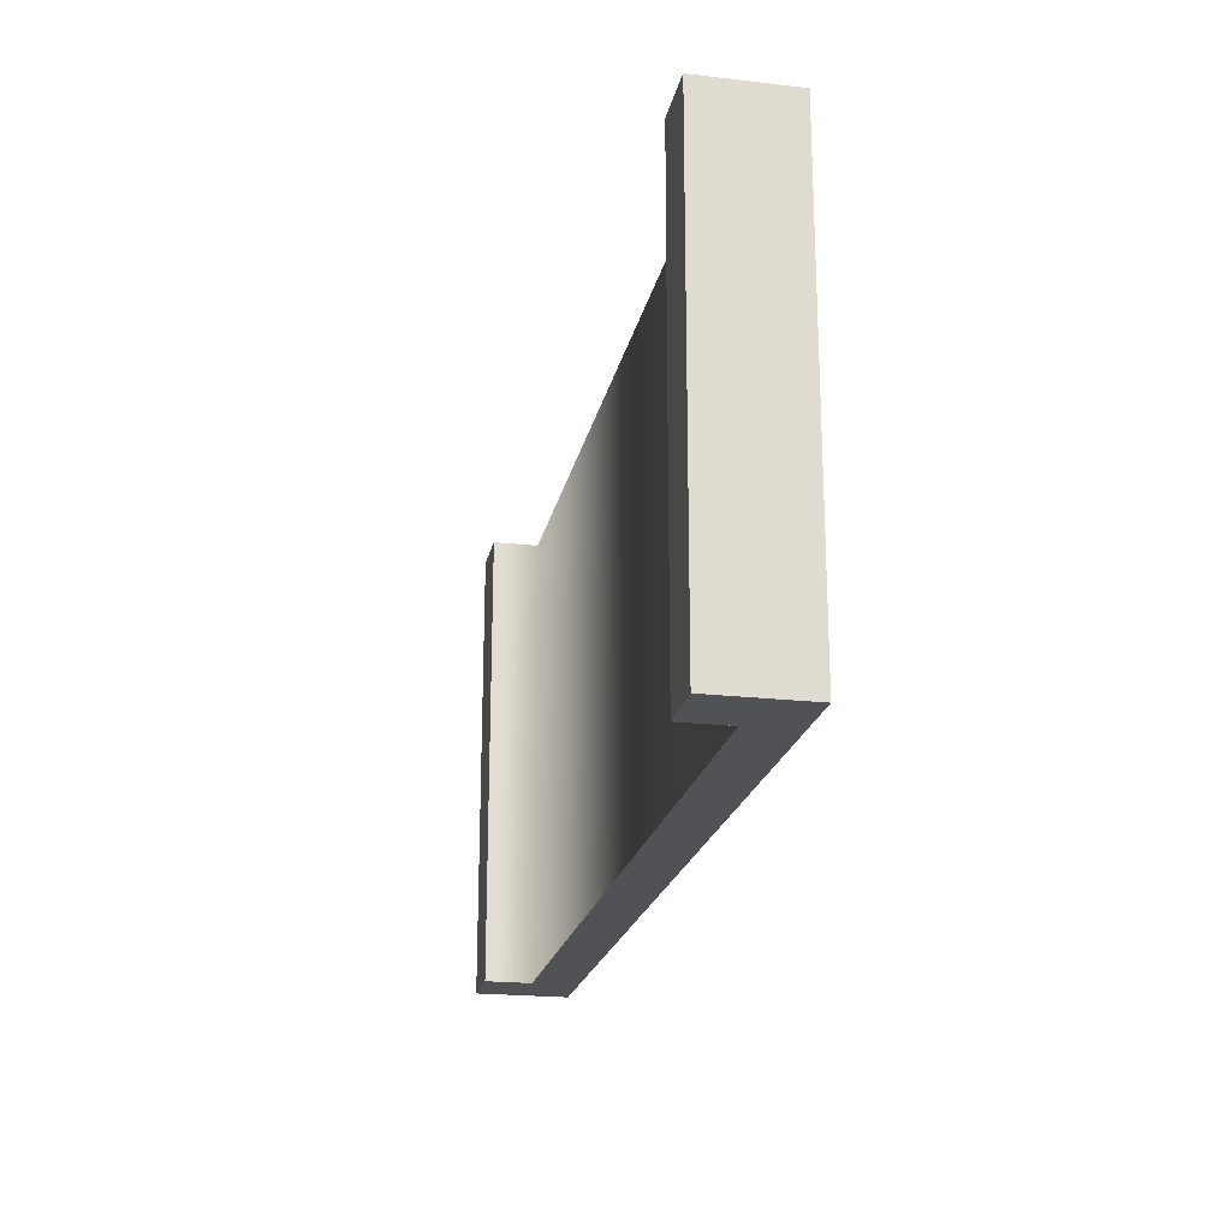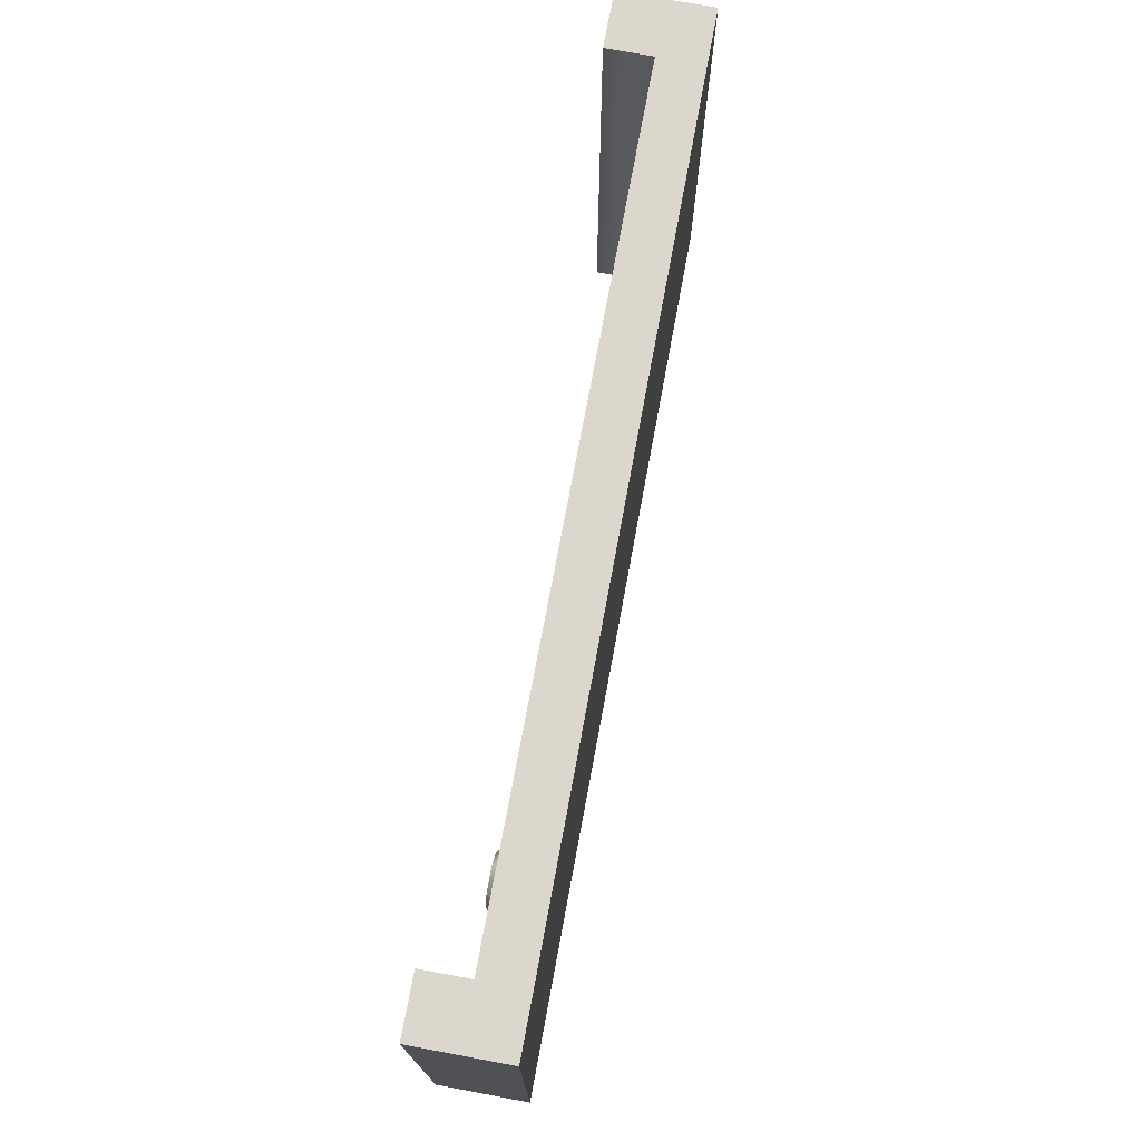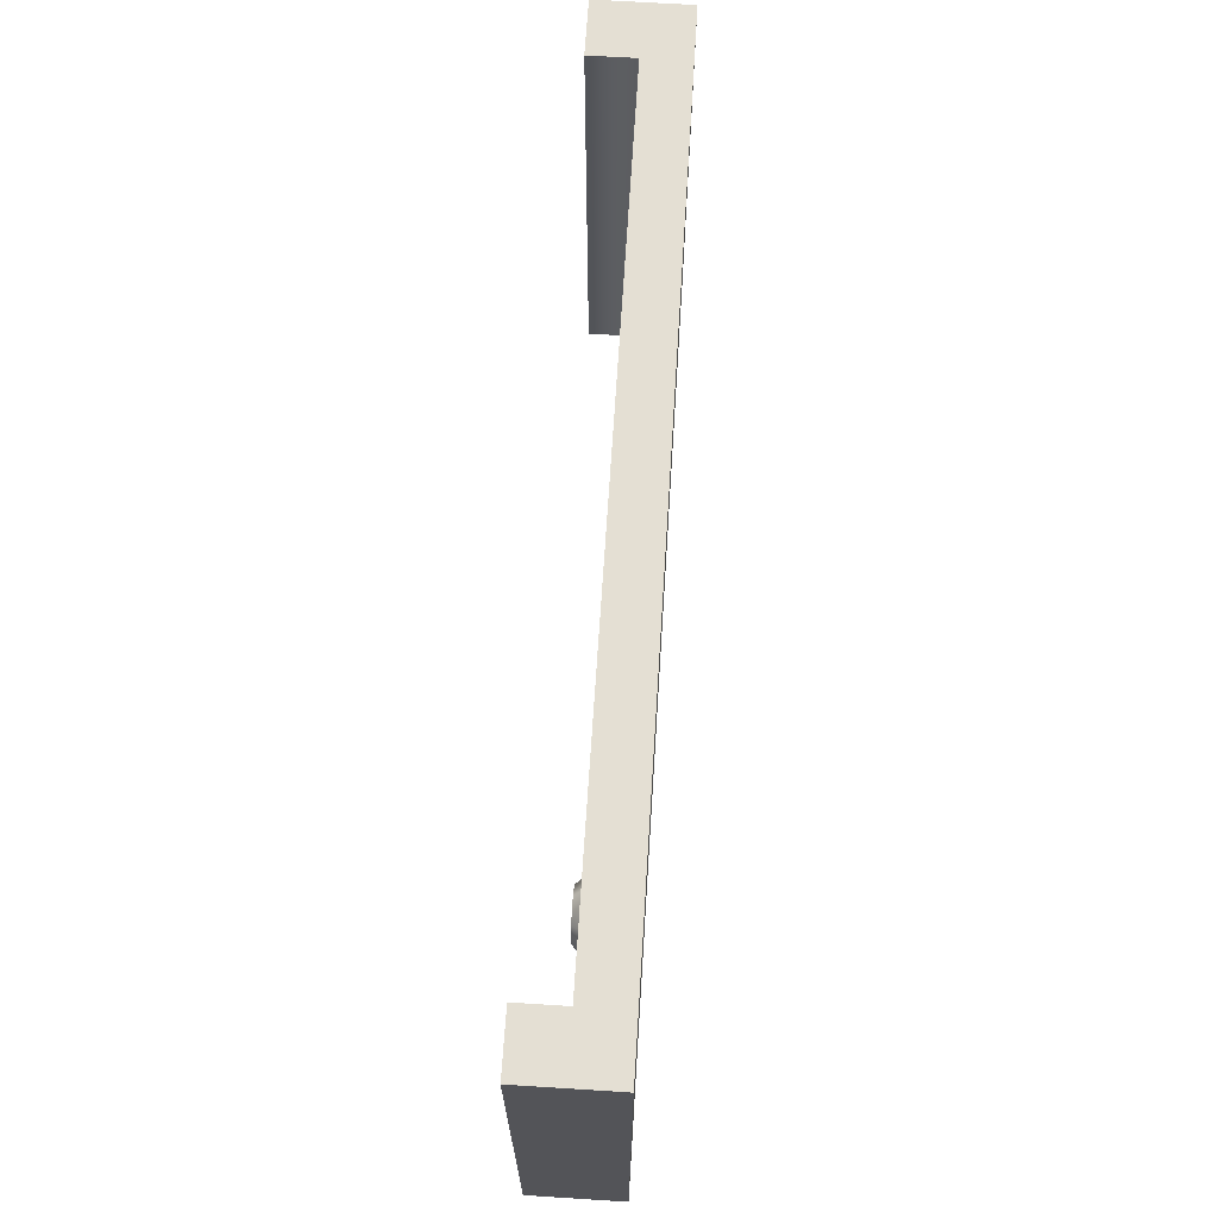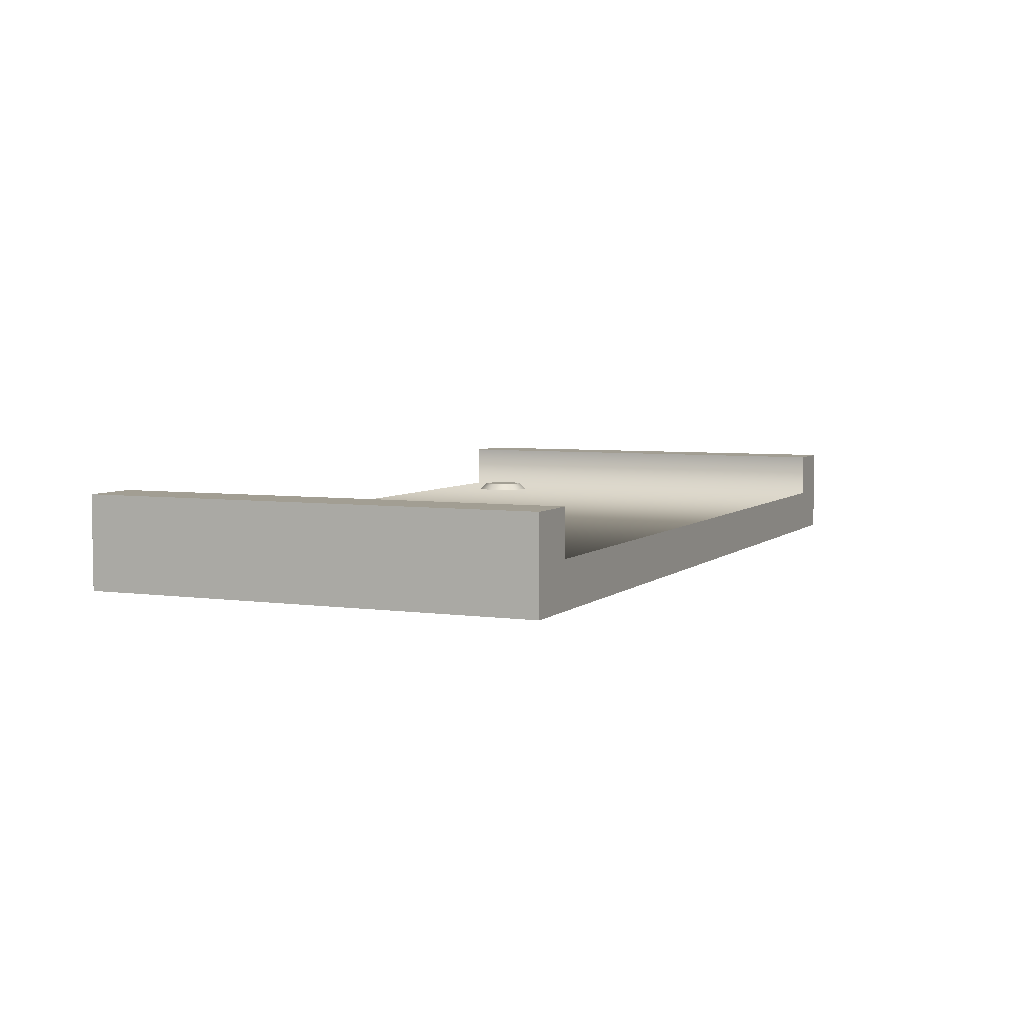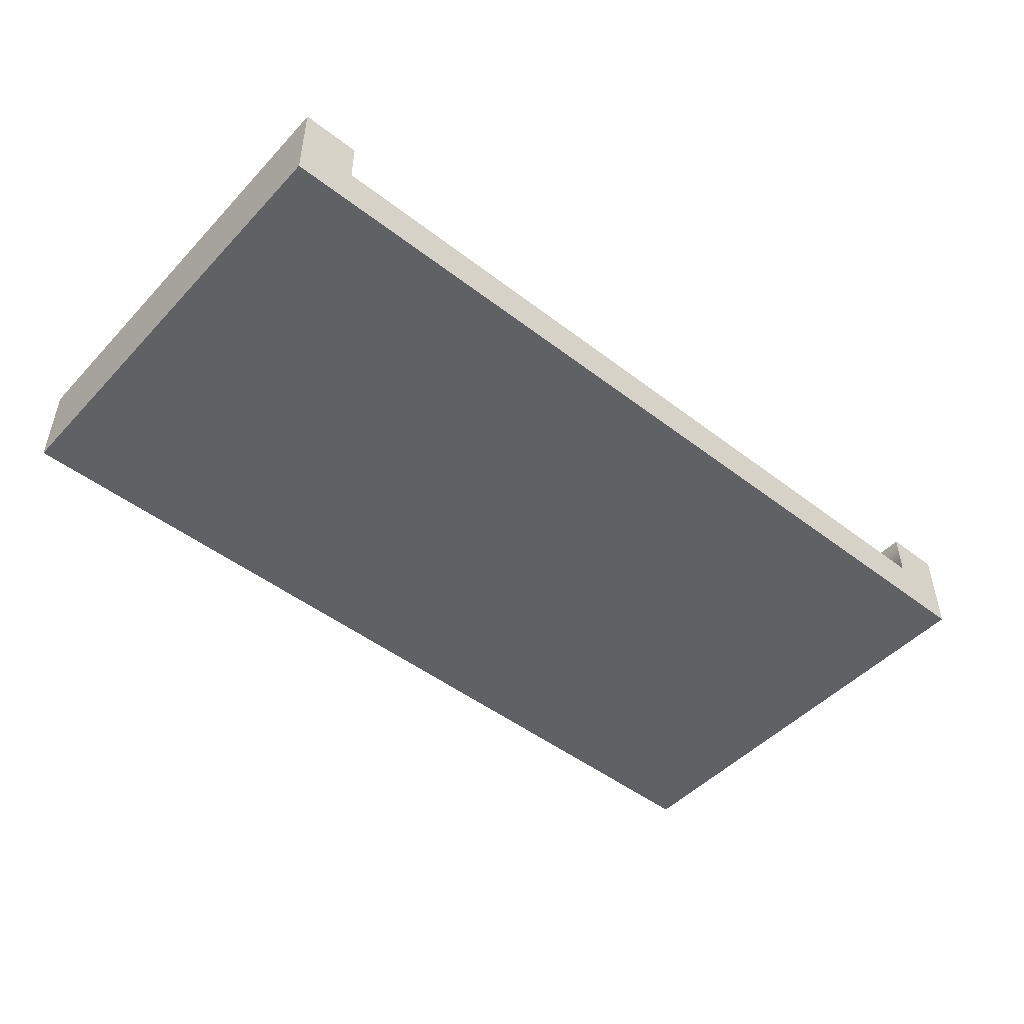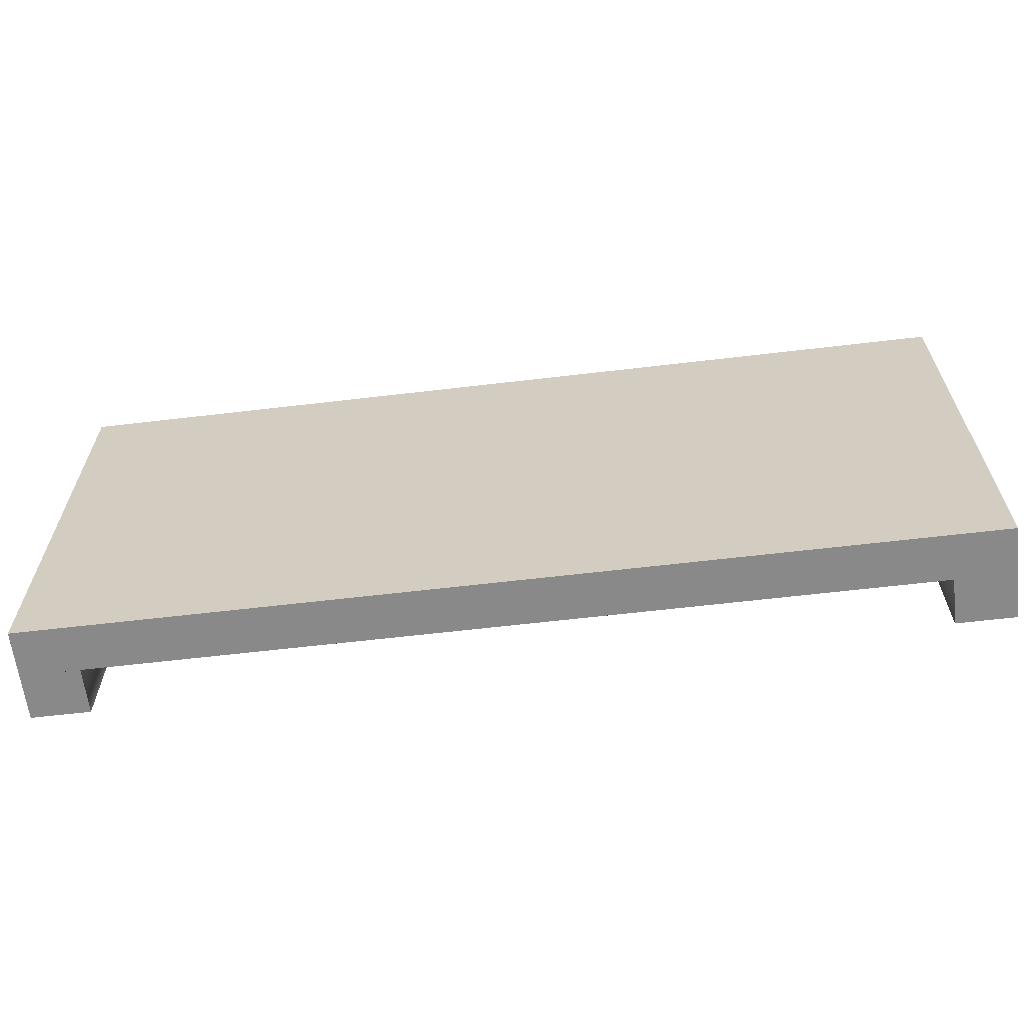
<metadata>
{"format":"obj","ext":"obj","renderer":"f3d","projection":"perspective","resolution":1024,"background":"white","views":[{"elev":-21.1,"azim":-101.6,"up":"+Z"},{"elev":73.0,"azim":-79.5,"up":"+Z"},{"elev":66.6,"azim":-86.4,"up":"+Z"},{"elev":5.1,"azim":114.0,"up":"+Y"},{"elev":-48.2,"azim":-40.7,"up":"+Y"},{"elev":-63.2,"azim":6.8,"up":"+Z"}]}
</metadata>
<code>
g snow-tile-wide-straight
v 1 0.2 0.5 1 1 1
v 0.875 0.2 0.5 1 1 1
v 1 0.2 -0.5 1 1 1
v 0.875 0.2 -0.5 1 1 1
v -0.875 0.2 0.5 1 1 1
v -1 0.2 0.5 1 1 1
v -0.875 0.2 -0.5 1 1 1
v -1 0.2 -0.5 1 1 1
v -1 0 -0.5 1 1 1
v 1 0 -0.5 1 1 1
v -1 0.1 -0.5 1 1 1
v 1 0.1 -0.5 1 1 1
v -0.875 0.1 -0.5 1 1 1
v 0.875 0.1 -0.5 1 1 1
v 1 0 0.5 1 1 1
v -1 0 0.5 1 1 1
v 0.875 0.1 0.5 1 1 1
v -0.875 0.1 0.5 1 1 1
v -0.6658 0.116 0.3766 1 1 1
v -0.7132 0.116 0.3696 1 1 1
v -0.636 0.116 0.3391 1 1 1
v -0.6536 0.116 0.2945 1 1 1
v -0.7308 0.116 0.325 1 1 1
v -0.701 0.116 0.2875 1 1 1
v -0.6599 0.1 0.3915 1 1 1
v -0.7231 0.1 0.3821 1 1 1
v -0.6436 0.1 0.282 1 1 1
v -0.7069 0.1 0.2726 1 1 1
v -0.6202 0.1 0.3414 1 1 1
v -0.7466 0.1 0.3226 1 1 1
f 3 2 1
f 2 3 4
f 1 2 3
f 4 3 2
f 7 6 5
f 6 7 8
f 5 6 7
f 8 7 6
f 11 10 9
f 10 11 12
f 12 11 13
f 8 13 11
f 13 8 7
f 12 13 14
f 14 3 12
f 3 14 4
f 9 10 11
f 12 11 10
f 13 11 12
f 14 13 12
f 11 13 8
f 7 8 13
f 12 3 14
f 4 14 3
f 16 10 15
f 10 16 9
f 15 10 16
f 9 16 10
f 17 1 2
f 17 15 1
f 15 17 16
f 18 16 17
f 16 18 6
f 6 18 5
f 2 1 17
f 1 15 17
f 16 17 15
f 17 16 18
f 6 18 16
f 5 18 6
f 16 11 9
f 11 16 8
f 8 16 6
f 9 11 16
f 8 16 11
f 6 16 8
f 1 12 3
f 12 1 10
f 10 1 15
f 3 12 1
f 10 1 12
f 15 1 10
f 5 13 7
f 13 5 18
f 7 13 5
f 18 5 13
f 17 4 14
f 4 17 2
f 14 4 17
f 2 17 4
f 14 18 17
f 18 14 13
f 17 18 14
f 13 14 18
f 21 20 19
f 20 21 22
f 20 22 23
f 23 22 24
f 19 20 21
f 22 21 20
f 23 22 20
f 24 22 23
f 20 25 19
f 25 20 26
f 19 25 20
f 26 20 25
f 28 22 27
f 22 28 24
f 27 22 28
f 24 28 22
f 21 25 29
f 25 21 19
f 29 25 21
f 19 21 25
f 30 24 28
f 24 30 23
f 28 24 30
f 23 30 24
f 20 30 26
f 30 20 23
f 26 30 20
f 23 20 30
f 22 29 27
f 29 22 21
f 27 29 22
f 21 22 29
g snow-tile-wide-straight
f 3 2 1
f 2 3 4
f 1 2 3
f 4 3 2
f 7 6 5
f 6 7 8
f 5 6 7
f 8 7 6
f 11 10 9
f 10 11 12
f 12 11 13
f 8 13 11
f 13 8 7
f 12 13 14
f 14 3 12
f 3 14 4
f 9 10 11
f 12 11 10
f 13 11 12
f 14 13 12
f 11 13 8
f 7 8 13
f 12 3 14
f 4 14 3
f 16 10 15
f 10 16 9
f 15 10 16
f 9 16 10
f 17 1 2
f 17 15 1
f 15 17 16
f 18 16 17
f 16 18 6
f 6 18 5
f 2 1 17
f 1 15 17
f 16 17 15
f 17 16 18
f 6 18 16
f 5 18 6
f 16 11 9
f 11 16 8
f 8 16 6
f 9 11 16
f 8 16 11
f 6 16 8
f 1 12 3
f 12 1 10
f 10 1 15
f 3 12 1
f 10 1 12
f 15 1 10
f 5 13 7
f 13 5 18
f 7 13 5
f 18 5 13
f 17 4 14
f 4 17 2
f 14 4 17
f 2 17 4
f 14 18 17
f 18 14 13
f 17 18 14
f 13 14 18
f 21 20 19
f 20 21 22
f 20 22 23
f 23 22 24
f 19 20 21
f 22 21 20
f 23 22 20
f 24 22 23
f 20 25 19
f 25 20 26
f 19 25 20
f 26 20 25
f 28 22 27
f 22 28 24
f 27 22 28
f 24 28 22
f 21 25 29
f 25 21 19
f 29 25 21
f 19 21 25
f 30 24 28
f 24 30 23
f 28 24 30
f 23 30 24
f 20 30 26
f 30 20 23
f 26 30 20
f 23 20 30
f 22 29 27
f 29 22 21
f 27 29 22
f 21 22 29

</code>
